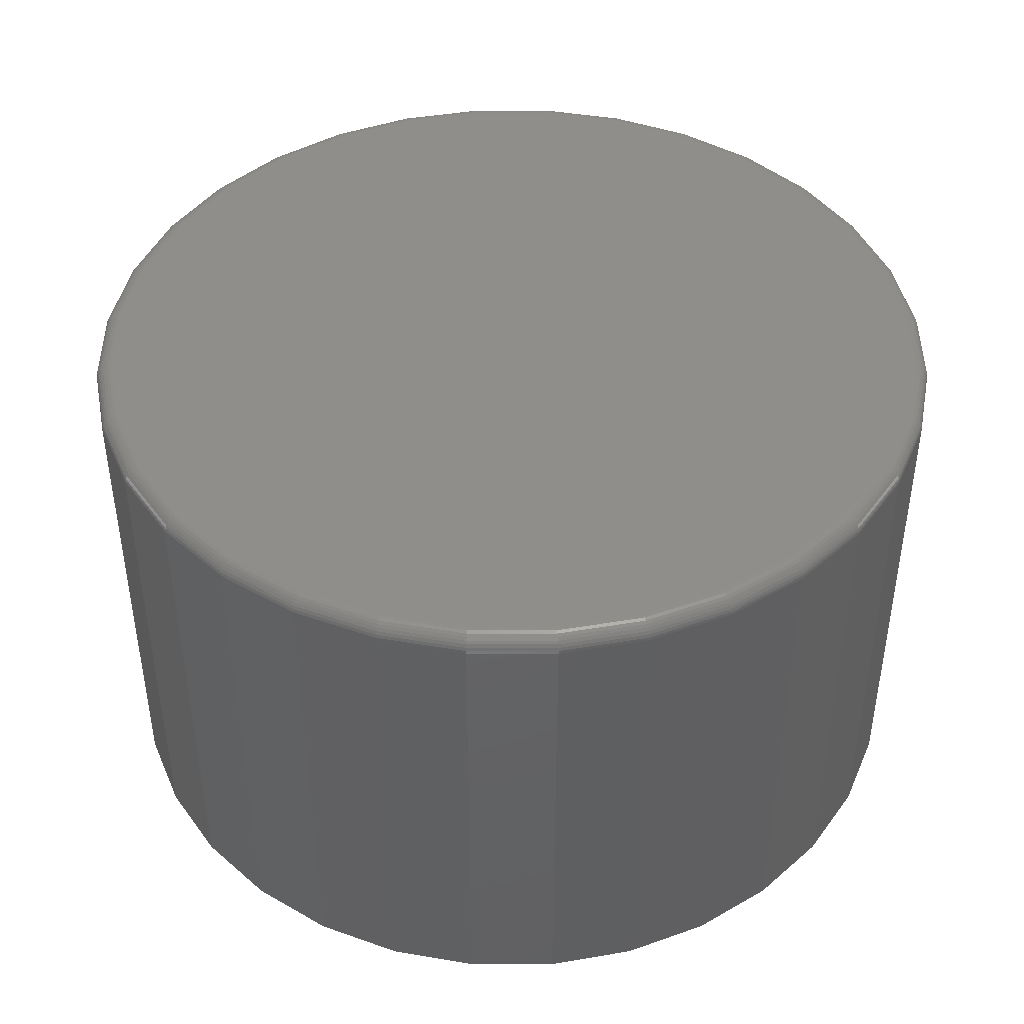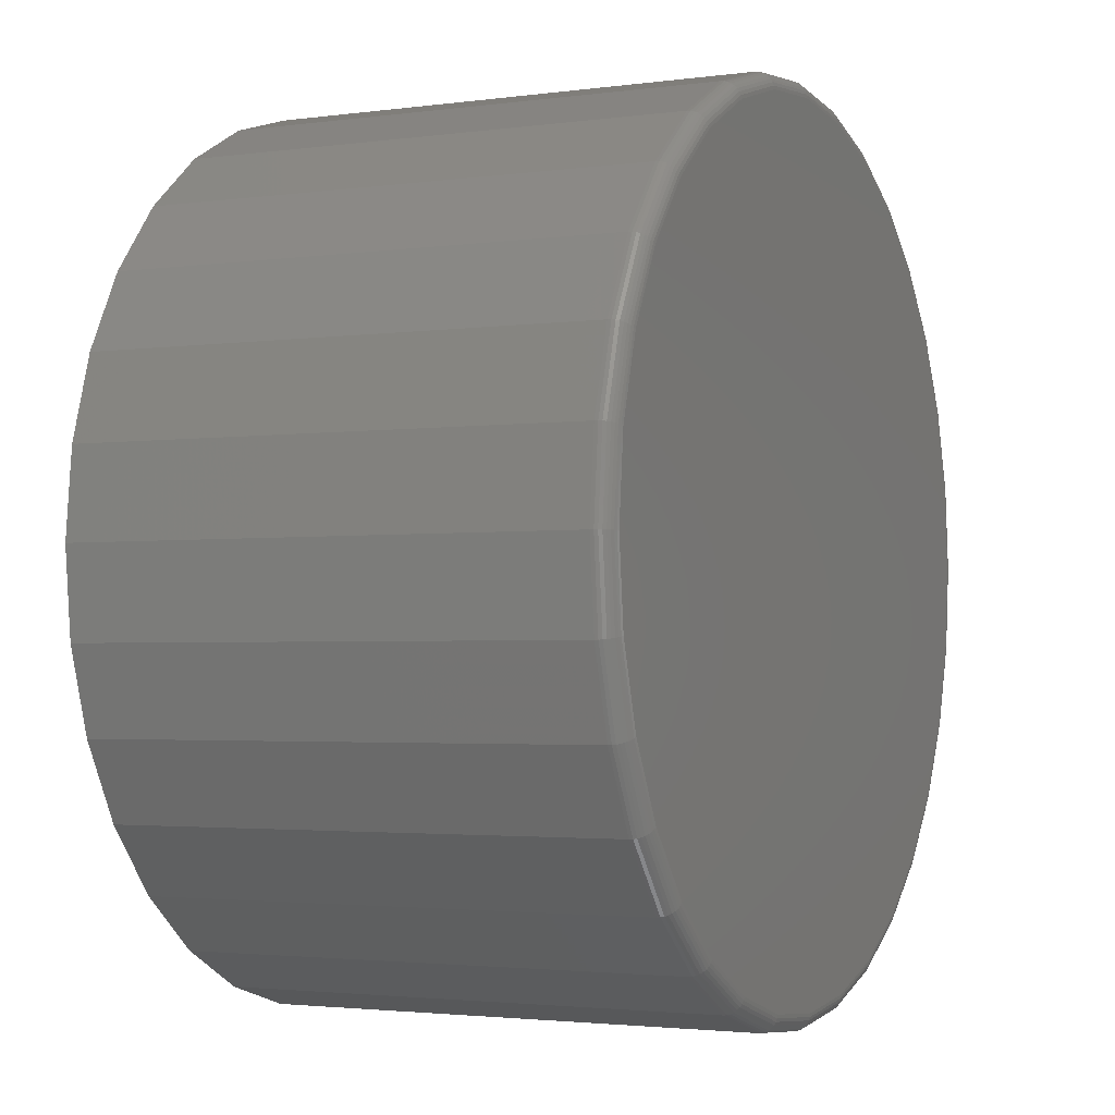
<metadata>
{"format":"stl","ext":"stl","renderer":"f3d","projection":"perspective","resolution":1024,"background":"white","views":[{"elev":44.0,"azim":-129.4,"up":"+Y"},{"elev":-2.5,"azim":115.7,"up":"+Z"}]}
</metadata>
<code>
# stl→obj: 320 verts, 636 faces
v 0.007895 8.414e-17 0.3791
v 0.08186 9.235e-17 0.3718
v -0.06607 7.593e-17 0.3718
v 0.007895 8.414e-17 -0.3791
v -0.06607 7.593e-17 -0.3718
v 0.08186 9.235e-17 -0.3718
v -0.1372 6.804e-17 -0.3503
v 0.153 1.003e-16 -0.3503
v -0.2027 6.076e-17 -0.3152
v 0.2185 1.075e-16 -0.3152
v -0.2602 5.438e-17 -0.2681
v 0.276 1.139e-16 -0.2681
v -0.3073 4.915e-17 -0.2106
v 0.3231 1.191e-16 -0.2106
v -0.3424 4.526e-17 -0.1451
v 0.3581 1.23e-16 -0.1451
v -0.3639 4.286e-17 -0.07396
v 0.3797 1.254e-16 -0.07396
v -0.3712 4.205e-17 -4.281e-16
v 0.387 1.262e-16 -1.088e-16
v -0.3639 4.286e-17 0.07396
v 0.3797 1.254e-16 0.07396
v -0.3424 4.526e-17 0.1451
v 0.3581 1.23e-16 0.1451
v -0.3073 4.915e-17 0.2106
v 0.3231 1.191e-16 0.2106
v -0.2602 5.438e-17 0.2681
v 0.276 1.139e-16 0.2681
v -0.2027 6.076e-17 0.3152
v 0.2185 1.075e-16 0.3152
v -0.1372 6.804e-17 0.3503
v 0.153 1.003e-16 0.3503
v 0.4026 -0.01562 -1.666e-15
v 0.4026 -0.4609 -1.673e-16
v 0.395 -0.01562 -0.07701
v 0.395 -0.4609 -0.07701
v 0.3726 -0.01562 -0.1511
v 0.3726 -0.4609 -0.1511
v 0.3361 -0.01562 -0.2193
v 0.3361 -0.4609 -0.2193
v 0.287 -0.01562 -0.2791
v 0.287 -0.4609 -0.2791
v 0.2272 -0.01562 -0.3282
v 0.2272 -0.4609 -0.3282
v 0.159 -0.01562 -0.3647
v 0.159 -0.4609 -0.3647
v 0.0849 -0.01562 -0.3872
v 0.0849 -0.4609 -0.3872
v 0.007895 -0.01562 -0.3947
v 0.007895 -0.4609 -0.3947
v -0.06911 -0.01562 -0.3872
v -0.06911 -0.4609 -0.3872
v -0.1432 -0.01562 -0.3647
v -0.1432 -0.4609 -0.3647
v -0.2114 -0.01562 -0.3282
v -0.2114 -0.4609 -0.3282
v -0.2712 -0.01562 -0.2791
v -0.2712 -0.4609 -0.2791
v -0.3203 -0.01562 -0.2193
v -0.3203 -0.4609 -0.2193
v -0.3568 -0.01562 -0.1511
v -0.3568 -0.4609 -0.1511
v -0.3793 -0.01562 -0.07701
v -0.3793 -0.4609 -0.07701
v -0.3868 -0.01562 1.228e-16
v -0.3868 -0.4609 1.228e-16
v -0.3793 -0.01562 0.07701
v -0.3793 -0.4609 0.07701
v -0.3568 -0.01562 0.1511
v -0.3568 -0.4609 0.1511
v -0.3203 -0.01562 0.2193
v -0.3203 -0.4609 0.2193
v -0.2712 -0.01562 0.2791
v -0.2712 -0.4609 0.2791
v -0.2114 -0.01562 0.3282
v -0.2114 -0.4609 0.3282
v -0.1432 -0.01562 0.3647
v -0.1432 -0.4609 0.3647
v -0.06911 -0.01562 0.3872
v -0.06911 -0.4609 0.3872
v 0.007895 -0.01562 0.3947
v 0.007895 -0.4609 0.3947
v 0.0849 -0.01562 0.3872
v 0.0849 -0.4609 0.3872
v 0.159 -0.01562 0.3647
v 0.159 -0.4609 0.3647
v 0.2272 -0.01562 0.3282
v 0.2272 -0.4609 0.3282
v 0.287 -0.01562 0.2791
v 0.287 -0.4609 0.2791
v 0.3361 -0.01562 0.2193
v 0.3361 -0.4609 0.2193
v 0.3726 -0.01562 0.1511
v 0.3726 -0.4609 0.1511
v 0.395 -0.01562 0.07701
v 0.395 -0.4609 0.07701
v 0.4023 -0.01258 -1.11e-16
v 0.3948 -0.01258 -0.07695
v 0.4014 -0.009646 -1.11e-16
v 0.3939 -0.009646 -0.07678
v 0.4 -0.006944 -1.11e-16
v 0.3925 -0.006944 -0.0765
v 0.3981 -0.004576 -1.388e-16
v 0.3906 -0.004576 -0.07612
v 0.3957 -0.002633 -1.11e-16
v 0.3882 -0.002633 -0.07565
v 0.393 -0.001189 -1.11e-16
v 0.3856 -0.001189 -0.07513
v 0.3901 -0.0003002 -1.11e-16
v 0.3827 -0.0003002 -0.07456
v -0.379 -0.01258 -0.07695
v -0.3865 -0.01258 -3.331e-16
v -0.3781 -0.009646 -0.07678
v -0.3857 -0.009646 -3.331e-16
v -0.3767 -0.006944 -0.0765
v -0.3842 -0.006944 -3.331e-16
v -0.3748 -0.004576 -0.07612
v -0.3823 -0.004576 -3.331e-16
v -0.3724 -0.002633 -0.07565
v -0.3799 -0.002633 -3.33e-16
v -0.3698 -0.001189 -0.07513
v -0.3772 -0.001189 -3.33e-16
v -0.3669 -0.0003002 -0.07456
v -0.3743 -0.0003002 -3.33e-16
v -0.3565 -0.01258 -0.1509
v -0.3557 -0.009646 -0.1506
v -0.3544 -0.006944 -0.1501
v -0.3526 -0.004576 -0.1493
v -0.3504 -0.002633 -0.1484
v -0.3479 -0.001189 -0.1474
v -0.3452 -0.0003002 -0.1462
v -0.3201 -0.01258 -0.2191
v -0.3193 -0.009646 -0.2186
v -0.3181 -0.006944 -0.2178
v -0.3165 -0.004576 -0.2168
v -0.3145 -0.002633 -0.2154
v -0.3123 -0.001189 -0.2139
v -0.3099 -0.0003002 -0.2123
v -0.271 -0.01258 -0.2789
v -0.2704 -0.009646 -0.2783
v -0.2694 -0.006944 -0.2773
v -0.268 -0.004576 -0.2759
v -0.2663 -0.002633 -0.2742
v -0.2644 -0.001189 -0.2723
v -0.2623 -0.0003002 -0.2702
v -0.2112 -0.01258 -0.328
v -0.2107 -0.009646 -0.3272
v -0.2099 -0.006944 -0.326
v -0.2089 -0.004576 -0.3244
v -0.2076 -0.002633 -0.3224
v -0.2061 -0.001189 -0.3202
v -0.2044 -0.0003002 -0.3178
v -0.143 -0.01258 -0.3644
v -0.1427 -0.009646 -0.3636
v -0.1422 -0.006944 -0.3623
v -0.1414 -0.004576 -0.3605
v -0.1405 -0.002633 -0.3583
v -0.1395 -0.001189 -0.3558
v -0.1384 -0.0003002 -0.3531
v -0.06906 -0.01258 -0.3869
v -0.06888 -0.009646 -0.386
v -0.0686 -0.006944 -0.3846
v -0.06822 -0.004576 -0.3827
v -0.06776 -0.002633 -0.3803
v -0.06723 -0.001189 -0.3777
v -0.06666 -0.0003002 -0.3748
v 0.007895 -0.01258 -0.3944
v 0.007895 -0.009646 -0.3935
v 0.007895 -0.006944 -0.3921
v 0.007895 -0.004576 -0.3902
v 0.007895 -0.002633 -0.3878
v 0.007895 -0.001189 -0.3851
v 0.007895 -0.0003002 -0.3822
v 0.08485 -0.01258 -0.3869
v 0.08467 -0.009646 -0.386
v 0.08439 -0.006944 -0.3846
v 0.08401 -0.004576 -0.3827
v 0.08355 -0.002633 -0.3803
v 0.08302 -0.001189 -0.3777
v 0.08245 -0.0003002 -0.3748
v 0.1588 -0.01258 -0.3644
v 0.1585 -0.009646 -0.3636
v 0.1579 -0.006944 -0.3623
v 0.1572 -0.004576 -0.3605
v 0.1563 -0.002633 -0.3583
v 0.1553 -0.001189 -0.3558
v 0.1541 -0.0003002 -0.3531
v 0.227 -0.01258 -0.328
v 0.2265 -0.009646 -0.3272
v 0.2257 -0.006944 -0.326
v 0.2247 -0.004576 -0.3244
v 0.2233 -0.002633 -0.3224
v 0.2218 -0.001189 -0.3202
v 0.2202 -0.0003002 -0.3178
v 0.2868 -0.01258 -0.2789
v 0.2862 -0.009646 -0.2783
v 0.2852 -0.006944 -0.2773
v 0.2838 -0.004576 -0.2759
v 0.2821 -0.002633 -0.2742
v 0.2802 -0.001189 -0.2723
v 0.2781 -0.0003002 -0.2702
v 0.3359 -0.01258 -0.2191
v 0.3351 -0.009646 -0.2186
v 0.3339 -0.006944 -0.2178
v 0.3323 -0.004576 -0.2168
v 0.3303 -0.002633 -0.2154
v 0.3281 -0.001189 -0.2139
v 0.3256 -0.0003002 -0.2123
v 0.3723 -0.01258 -0.1509
v 0.3715 -0.009646 -0.1506
v 0.3702 -0.006944 -0.1501
v 0.3684 -0.004576 -0.1493
v 0.3662 -0.002633 -0.1484
v 0.3637 -0.001189 -0.1474
v 0.361 -0.0003002 -0.1462
v -0.379 -0.01258 0.07695
v -0.3781 -0.009646 0.07678
v -0.3767 -0.006944 0.0765
v -0.3748 -0.004576 0.07612
v -0.3724 -0.002633 0.07565
v -0.3698 -0.001189 0.07513
v -0.3669 -0.0003002 0.07456
v 0.3948 -0.01258 0.07695
v 0.3939 -0.009646 0.07678
v 0.3925 -0.006944 0.0765
v 0.3906 -0.004576 0.07612
v 0.3882 -0.002633 0.07565
v 0.3856 -0.001189 0.07513
v 0.3827 -0.0003002 0.07456
v 0.3723 -0.01258 0.1509
v 0.3715 -0.009646 0.1506
v 0.3702 -0.006944 0.1501
v 0.3684 -0.004576 0.1493
v 0.3662 -0.002633 0.1484
v 0.3637 -0.001189 0.1474
v 0.361 -0.0003002 0.1462
v 0.3359 -0.01258 0.2191
v 0.3351 -0.009646 0.2186
v 0.3339 -0.006944 0.2178
v 0.3323 -0.004576 0.2168
v 0.3303 -0.002633 0.2154
v 0.3281 -0.001189 0.2139
v 0.3256 -0.0003002 0.2123
v 0.2868 -0.01258 0.2789
v 0.2862 -0.009646 0.2783
v 0.2852 -0.006944 0.2773
v 0.2838 -0.004576 0.2759
v 0.2821 -0.002633 0.2742
v 0.2802 -0.001189 0.2723
v 0.2781 -0.0003002 0.2702
v 0.227 -0.01258 0.328
v 0.2265 -0.009646 0.3272
v 0.2257 -0.006944 0.326
v 0.2247 -0.004576 0.3244
v 0.2233 -0.002633 0.3224
v 0.2218 -0.001189 0.3202
v 0.2202 -0.0003002 0.3178
v 0.1588 -0.01258 0.3644
v 0.1585 -0.009646 0.3636
v 0.1579 -0.006944 0.3623
v 0.1572 -0.004576 0.3605
v 0.1563 -0.002633 0.3583
v 0.1553 -0.001189 0.3558
v 0.1541 -0.0003002 0.3531
v 0.08485 -0.01258 0.3869
v 0.08467 -0.009646 0.386
v 0.08439 -0.006944 0.3846
v 0.08401 -0.004576 0.3827
v 0.08355 -0.002633 0.3803
v 0.08302 -0.001189 0.3777
v 0.08245 -0.0003002 0.3748
v 0.007895 -0.01258 0.3944
v 0.007895 -0.009646 0.3935
v 0.007895 -0.006944 0.3921
v 0.007895 -0.004576 0.3902
v 0.007895 -0.002633 0.3878
v 0.007895 -0.001189 0.3851
v 0.007895 -0.0003002 0.3822
v -0.06906 -0.01258 0.3869
v -0.06888 -0.009646 0.386
v -0.0686 -0.006944 0.3846
v -0.06822 -0.004576 0.3827
v -0.06776 -0.002633 0.3803
v -0.06723 -0.001189 0.3777
v -0.06666 -0.0003002 0.3748
v -0.143 -0.01258 0.3644
v -0.1427 -0.009646 0.3636
v -0.1422 -0.006944 0.3623
v -0.1414 -0.004576 0.3605
v -0.1405 -0.002633 0.3583
v -0.1395 -0.001189 0.3558
v -0.1384 -0.0003002 0.3531
v -0.2112 -0.01258 0.328
v -0.2107 -0.009646 0.3272
v -0.2099 -0.006944 0.326
v -0.2089 -0.004576 0.3244
v -0.2076 -0.002633 0.3224
v -0.2061 -0.001189 0.3202
v -0.2044 -0.0003002 0.3178
v -0.271 -0.01258 0.2789
v -0.2704 -0.009646 0.2783
v -0.2694 -0.006944 0.2773
v -0.268 -0.004576 0.2759
v -0.2663 -0.002633 0.2742
v -0.2644 -0.001189 0.2723
v -0.2623 -0.0003002 0.2702
v -0.3201 -0.01258 0.2191
v -0.3193 -0.009646 0.2186
v -0.3181 -0.006944 0.2178
v -0.3165 -0.004576 0.2168
v -0.3145 -0.002633 0.2154
v -0.3123 -0.001189 0.2139
v -0.3099 -0.0003002 0.2123
v -0.3565 -0.01258 0.1509
v -0.3557 -0.009646 0.1506
v -0.3544 -0.006944 0.1501
v -0.3526 -0.004576 0.1493
v -0.3504 -0.002633 0.1484
v -0.3479 -0.001189 0.1474
v -0.3452 -0.0003002 0.1462
f 1 2 3
f 4 5 6
f 6 5 7
f 6 7 8
f 8 7 9
f 8 9 10
f 10 9 11
f 10 11 12
f 12 11 13
f 12 13 14
f 14 13 15
f 14 15 16
f 16 15 17
f 16 17 18
f 18 17 19
f 18 19 20
f 20 19 21
f 20 21 22
f 22 21 23
f 22 23 24
f 24 23 25
f 24 25 26
f 26 25 27
f 26 27 28
f 28 27 29
f 28 29 30
f 30 29 31
f 30 31 32
f 32 31 3
f 32 3 2
f 33 34 35
f 35 34 36
f 35 36 37
f 37 36 38
f 37 38 39
f 39 38 40
f 39 40 41
f 41 40 42
f 41 42 43
f 43 42 44
f 43 44 45
f 45 44 46
f 45 46 47
f 47 46 48
f 47 48 49
f 49 48 50
f 49 50 51
f 51 50 52
f 51 52 53
f 53 52 54
f 53 54 55
f 55 54 56
f 55 56 57
f 57 56 58
f 57 58 59
f 59 58 60
f 59 60 61
f 61 60 62
f 61 62 63
f 63 62 64
f 63 64 65
f 65 64 66
f 65 66 67
f 67 66 68
f 67 68 69
f 69 68 70
f 69 70 71
f 71 70 72
f 71 72 73
f 73 72 74
f 73 74 75
f 75 74 76
f 75 76 77
f 77 76 78
f 77 78 79
f 79 78 80
f 79 80 81
f 81 80 82
f 81 82 83
f 83 82 84
f 83 84 85
f 85 84 86
f 85 86 87
f 87 86 88
f 87 88 89
f 89 88 90
f 89 90 91
f 91 90 92
f 91 92 93
f 93 92 94
f 93 94 95
f 95 94 96
f 95 96 33
f 33 96 34
f 33 35 97
f 97 35 98
f 97 98 99
f 99 98 100
f 99 100 101
f 101 100 102
f 101 102 103
f 103 102 104
f 103 104 105
f 105 104 106
f 105 106 107
f 107 106 108
f 107 108 109
f 109 108 110
f 109 110 20
f 20 110 18
f 63 65 111
f 111 65 112
f 111 112 113
f 113 112 114
f 113 114 115
f 115 114 116
f 115 116 117
f 117 116 118
f 117 118 119
f 119 118 120
f 119 120 121
f 121 120 122
f 121 122 123
f 123 122 124
f 123 124 17
f 17 124 19
f 61 63 125
f 125 63 111
f 125 111 126
f 126 111 113
f 126 113 127
f 127 113 115
f 127 115 128
f 128 115 117
f 128 117 129
f 129 117 119
f 129 119 130
f 130 119 121
f 130 121 131
f 131 121 123
f 131 123 15
f 15 123 17
f 59 61 132
f 132 61 125
f 132 125 133
f 133 125 126
f 133 126 134
f 134 126 127
f 134 127 135
f 135 127 128
f 135 128 136
f 136 128 129
f 136 129 137
f 137 129 130
f 137 130 138
f 138 130 131
f 138 131 13
f 13 131 15
f 57 59 139
f 139 59 132
f 139 132 140
f 140 132 133
f 140 133 141
f 141 133 134
f 141 134 142
f 142 134 135
f 142 135 143
f 143 135 136
f 143 136 144
f 144 136 137
f 144 137 145
f 145 137 138
f 145 138 11
f 11 138 13
f 55 57 146
f 146 57 139
f 146 139 147
f 147 139 140
f 147 140 148
f 148 140 141
f 148 141 149
f 149 141 142
f 149 142 150
f 150 142 143
f 150 143 151
f 151 143 144
f 151 144 152
f 152 144 145
f 152 145 9
f 9 145 11
f 53 55 153
f 153 55 146
f 153 146 154
f 154 146 147
f 154 147 155
f 155 147 148
f 155 148 156
f 156 148 149
f 156 149 157
f 157 149 150
f 157 150 158
f 158 150 151
f 158 151 159
f 159 151 152
f 159 152 7
f 7 152 9
f 51 53 160
f 160 53 153
f 160 153 161
f 161 153 154
f 161 154 162
f 162 154 155
f 162 155 163
f 163 155 156
f 163 156 164
f 164 156 157
f 164 157 165
f 165 157 158
f 165 158 166
f 166 158 159
f 166 159 5
f 5 159 7
f 49 51 167
f 167 51 160
f 167 160 168
f 168 160 161
f 168 161 169
f 169 161 162
f 169 162 170
f 170 162 163
f 170 163 171
f 171 163 164
f 171 164 172
f 172 164 165
f 172 165 173
f 173 165 166
f 173 166 4
f 4 166 5
f 47 49 174
f 174 49 167
f 174 167 175
f 175 167 168
f 175 168 176
f 176 168 169
f 176 169 177
f 177 169 170
f 177 170 178
f 178 170 171
f 178 171 179
f 179 171 172
f 179 172 180
f 180 172 173
f 180 173 6
f 6 173 4
f 45 47 181
f 181 47 174
f 181 174 182
f 182 174 175
f 182 175 183
f 183 175 176
f 183 176 184
f 184 176 177
f 184 177 185
f 185 177 178
f 185 178 186
f 186 178 179
f 186 179 187
f 187 179 180
f 187 180 8
f 8 180 6
f 43 45 188
f 188 45 181
f 188 181 189
f 189 181 182
f 189 182 190
f 190 182 183
f 190 183 191
f 191 183 184
f 191 184 192
f 192 184 185
f 192 185 193
f 193 185 186
f 193 186 194
f 194 186 187
f 194 187 10
f 10 187 8
f 41 43 195
f 195 43 188
f 195 188 196
f 196 188 189
f 196 189 197
f 197 189 190
f 197 190 198
f 198 190 191
f 198 191 199
f 199 191 192
f 199 192 200
f 200 192 193
f 200 193 201
f 201 193 194
f 201 194 12
f 12 194 10
f 39 41 202
f 202 41 195
f 202 195 203
f 203 195 196
f 203 196 204
f 204 196 197
f 204 197 205
f 205 197 198
f 205 198 206
f 206 198 199
f 206 199 207
f 207 199 200
f 207 200 208
f 208 200 201
f 208 201 14
f 14 201 12
f 37 39 209
f 209 39 202
f 209 202 210
f 210 202 203
f 210 203 211
f 211 203 204
f 211 204 212
f 212 204 205
f 212 205 213
f 213 205 206
f 213 206 214
f 214 206 207
f 214 207 215
f 215 207 208
f 215 208 16
f 16 208 14
f 35 37 98
f 98 37 209
f 98 209 100
f 100 209 210
f 100 210 102
f 102 210 211
f 102 211 104
f 104 211 212
f 104 212 106
f 106 212 213
f 106 213 108
f 108 213 214
f 108 214 110
f 110 214 215
f 110 215 18
f 18 215 16
f 65 67 112
f 112 67 216
f 112 216 114
f 114 216 217
f 114 217 116
f 116 217 218
f 116 218 118
f 118 218 219
f 118 219 120
f 120 219 220
f 120 220 122
f 122 220 221
f 122 221 124
f 124 221 222
f 124 222 19
f 19 222 21
f 95 33 223
f 223 33 97
f 223 97 224
f 224 97 99
f 224 99 225
f 225 99 101
f 225 101 226
f 226 101 103
f 226 103 227
f 227 103 105
f 227 105 228
f 228 105 107
f 228 107 229
f 229 107 109
f 229 109 22
f 22 109 20
f 93 95 230
f 230 95 223
f 230 223 231
f 231 223 224
f 231 224 232
f 232 224 225
f 232 225 233
f 233 225 226
f 233 226 234
f 234 226 227
f 234 227 235
f 235 227 228
f 235 228 236
f 236 228 229
f 236 229 24
f 24 229 22
f 91 93 237
f 237 93 230
f 237 230 238
f 238 230 231
f 238 231 239
f 239 231 232
f 239 232 240
f 240 232 233
f 240 233 241
f 241 233 234
f 241 234 242
f 242 234 235
f 242 235 243
f 243 235 236
f 243 236 26
f 26 236 24
f 89 91 244
f 244 91 237
f 244 237 245
f 245 237 238
f 245 238 246
f 246 238 239
f 246 239 247
f 247 239 240
f 247 240 248
f 248 240 241
f 248 241 249
f 249 241 242
f 249 242 250
f 250 242 243
f 250 243 28
f 28 243 26
f 87 89 251
f 251 89 244
f 251 244 252
f 252 244 245
f 252 245 253
f 253 245 246
f 253 246 254
f 254 246 247
f 254 247 255
f 255 247 248
f 255 248 256
f 256 248 249
f 256 249 257
f 257 249 250
f 257 250 30
f 30 250 28
f 85 87 258
f 258 87 251
f 258 251 259
f 259 251 252
f 259 252 260
f 260 252 253
f 260 253 261
f 261 253 254
f 261 254 262
f 262 254 255
f 262 255 263
f 263 255 256
f 263 256 264
f 264 256 257
f 264 257 32
f 32 257 30
f 83 85 265
f 265 85 258
f 265 258 266
f 266 258 259
f 266 259 267
f 267 259 260
f 267 260 268
f 268 260 261
f 268 261 269
f 269 261 262
f 269 262 270
f 270 262 263
f 270 263 271
f 271 263 264
f 271 264 2
f 2 264 32
f 81 83 272
f 272 83 265
f 272 265 273
f 273 265 266
f 273 266 274
f 274 266 267
f 274 267 275
f 275 267 268
f 275 268 276
f 276 268 269
f 276 269 277
f 277 269 270
f 277 270 278
f 278 270 271
f 278 271 1
f 1 271 2
f 79 81 279
f 279 81 272
f 279 272 280
f 280 272 273
f 280 273 281
f 281 273 274
f 281 274 282
f 282 274 275
f 282 275 283
f 283 275 276
f 283 276 284
f 284 276 277
f 284 277 285
f 285 277 278
f 285 278 3
f 3 278 1
f 77 79 286
f 286 79 279
f 286 279 287
f 287 279 280
f 287 280 288
f 288 280 281
f 288 281 289
f 289 281 282
f 289 282 290
f 290 282 283
f 290 283 291
f 291 283 284
f 291 284 292
f 292 284 285
f 292 285 31
f 31 285 3
f 75 77 293
f 293 77 286
f 293 286 294
f 294 286 287
f 294 287 295
f 295 287 288
f 295 288 296
f 296 288 289
f 296 289 297
f 297 289 290
f 297 290 298
f 298 290 291
f 298 291 299
f 299 291 292
f 299 292 29
f 29 292 31
f 73 75 300
f 300 75 293
f 300 293 301
f 301 293 294
f 301 294 302
f 302 294 295
f 302 295 303
f 303 295 296
f 303 296 304
f 304 296 297
f 304 297 305
f 305 297 298
f 305 298 306
f 306 298 299
f 306 299 27
f 27 299 29
f 71 73 307
f 307 73 300
f 307 300 308
f 308 300 301
f 308 301 309
f 309 301 302
f 309 302 310
f 310 302 303
f 310 303 311
f 311 303 304
f 311 304 312
f 312 304 305
f 312 305 313
f 313 305 306
f 313 306 25
f 25 306 27
f 69 71 314
f 314 71 307
f 314 307 315
f 315 307 308
f 315 308 316
f 316 308 309
f 316 309 317
f 317 309 310
f 317 310 318
f 318 310 311
f 318 311 319
f 319 311 312
f 319 312 320
f 320 312 313
f 320 313 23
f 23 313 25
f 67 69 216
f 216 69 314
f 216 314 217
f 217 314 315
f 217 315 218
f 218 315 316
f 218 316 219
f 219 316 317
f 219 317 220
f 220 317 318
f 220 318 221
f 221 318 319
f 221 319 222
f 222 319 320
f 222 320 21
f 21 320 23
f 80 84 82
f 84 80 86
f 86 80 78
f 86 78 88
f 88 78 76
f 88 76 90
f 90 76 74
f 90 74 92
f 92 74 72
f 92 72 94
f 94 72 70
f 94 70 96
f 96 70 68
f 96 68 34
f 34 68 66
f 34 66 36
f 36 66 64
f 36 64 38
f 38 64 62
f 38 62 40
f 40 62 60
f 40 60 42
f 42 60 58
f 42 58 44
f 44 58 56
f 44 56 46
f 46 56 54
f 46 54 48
f 48 54 52
f 48 52 50

</code>
